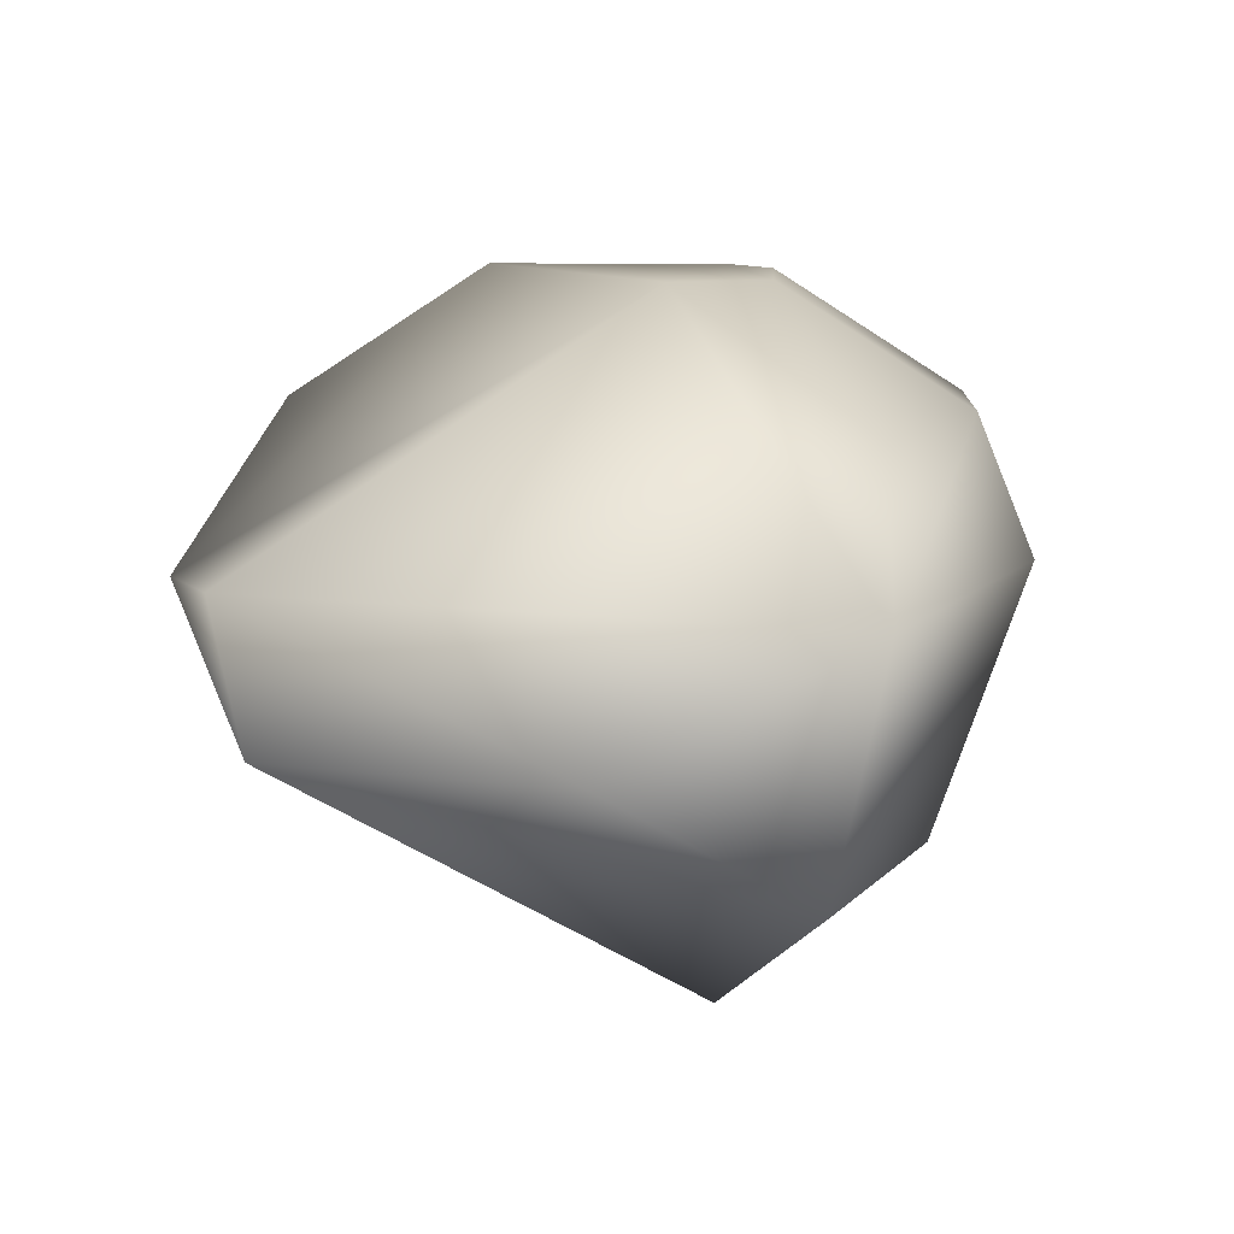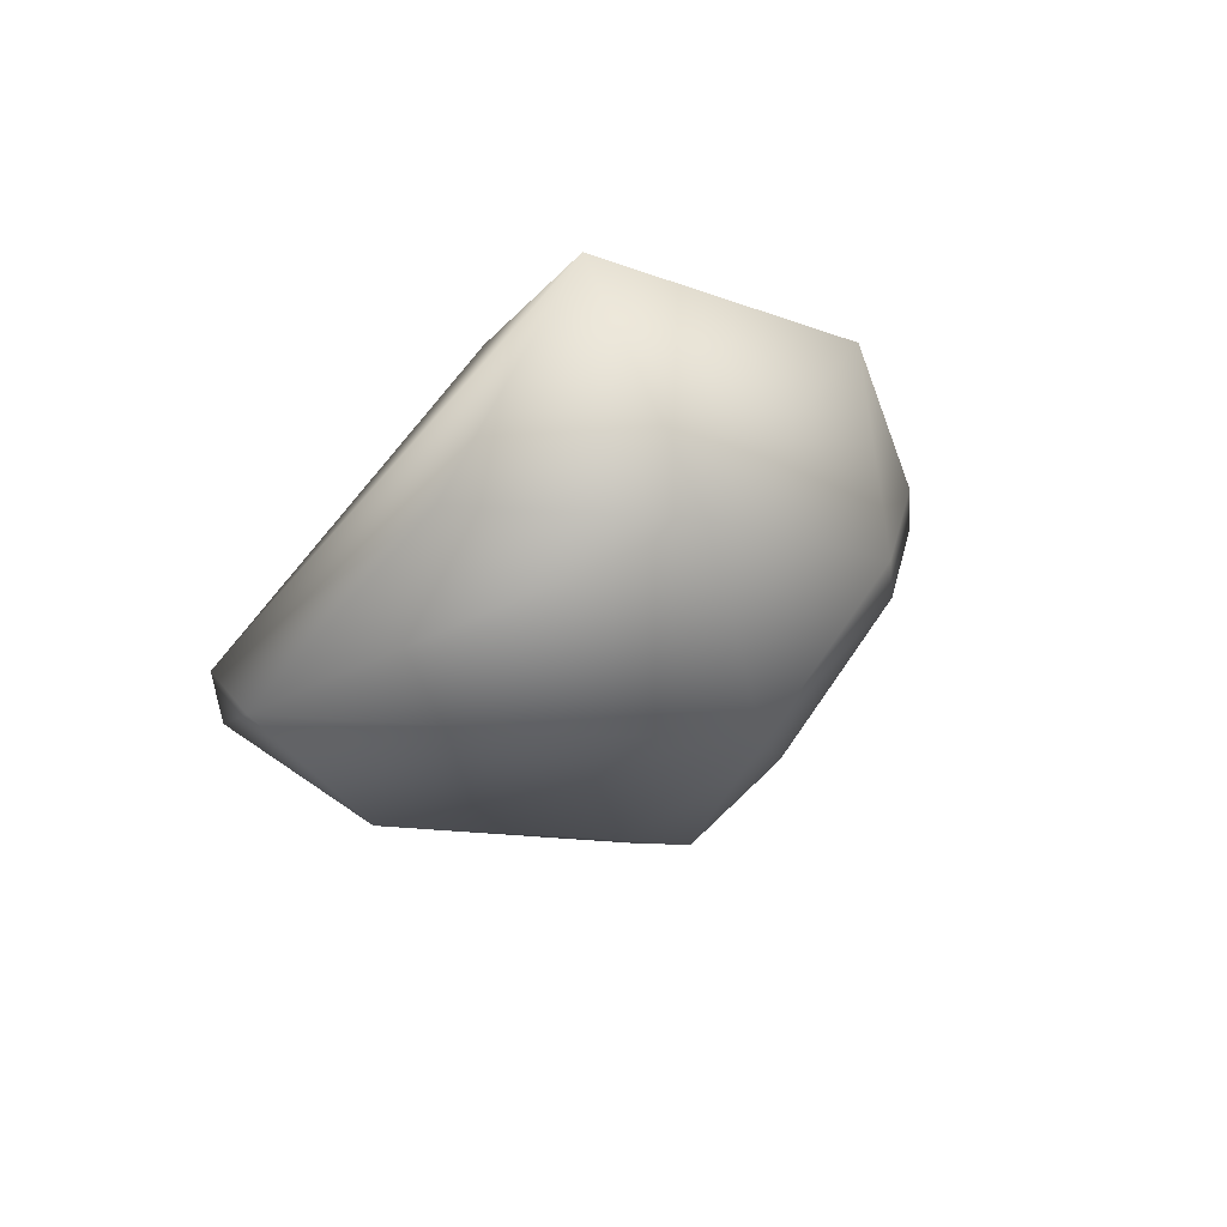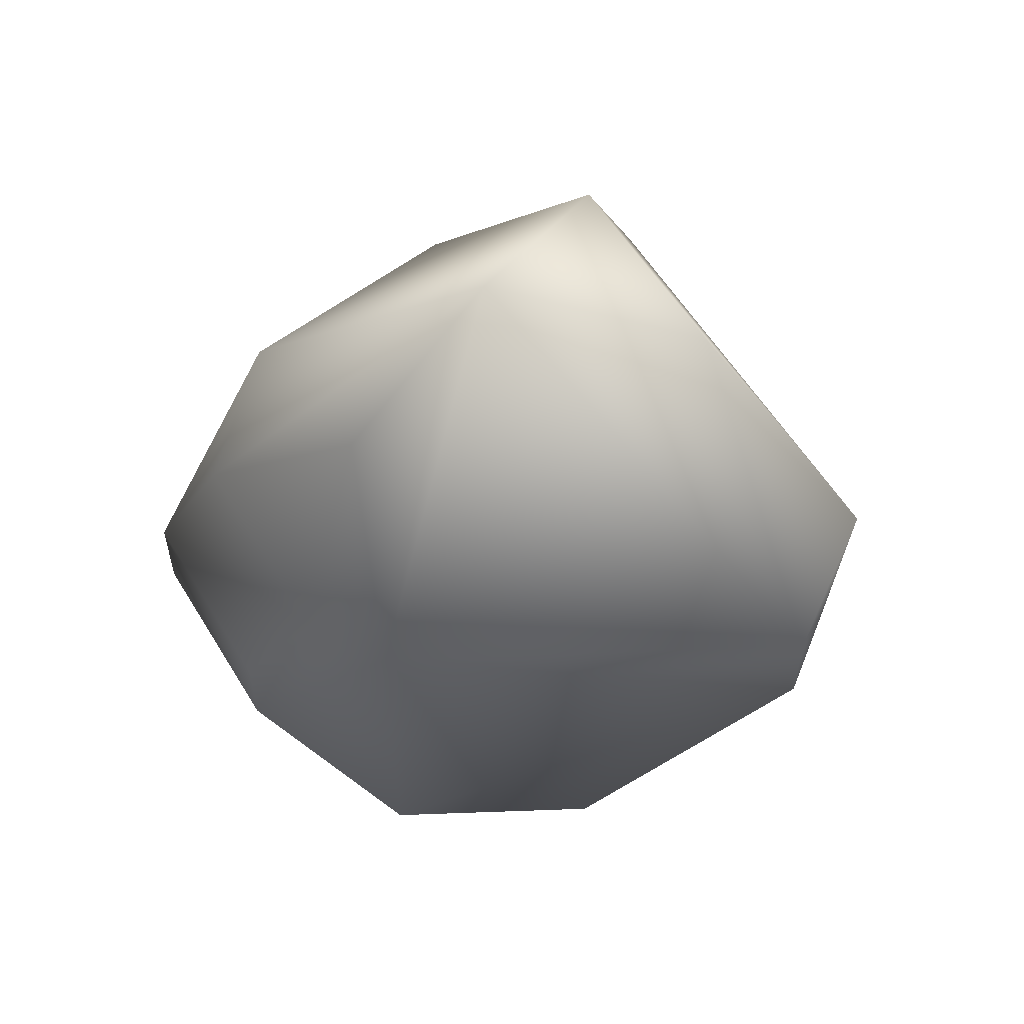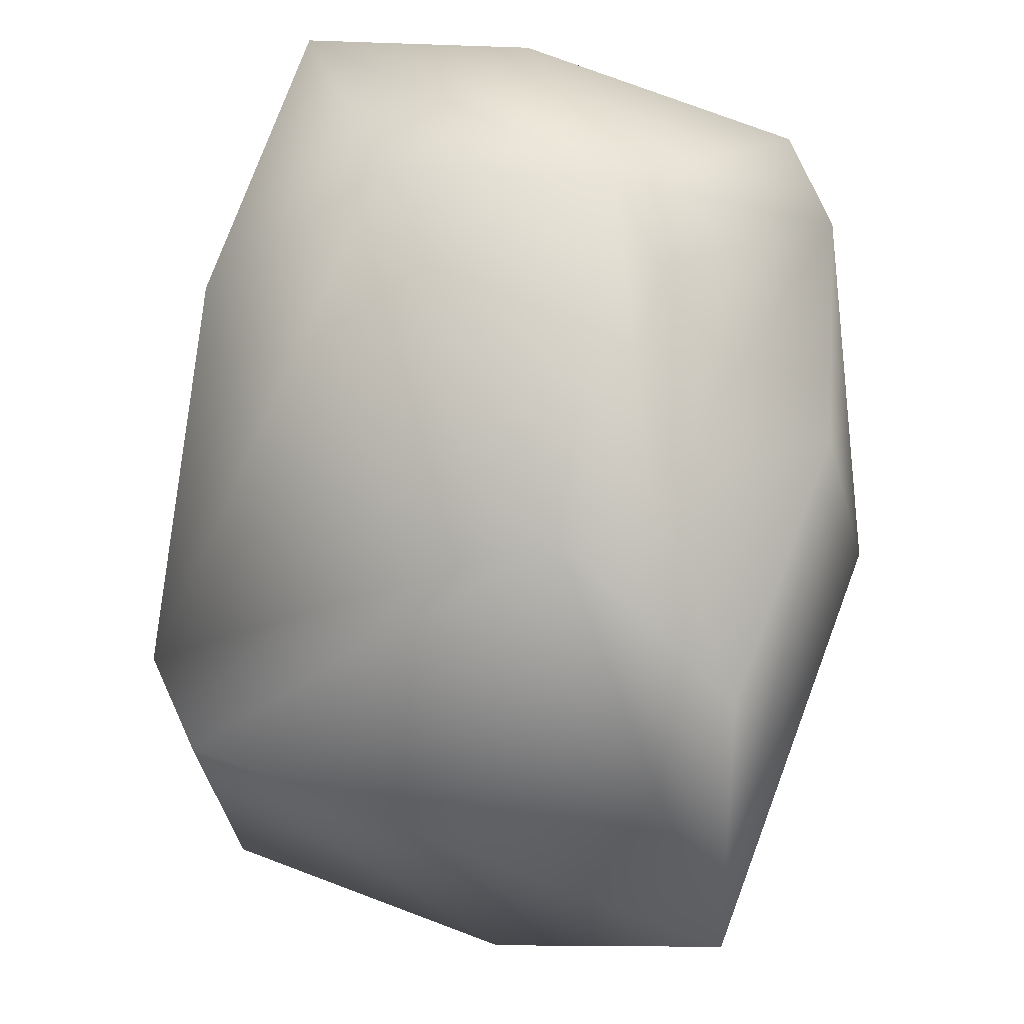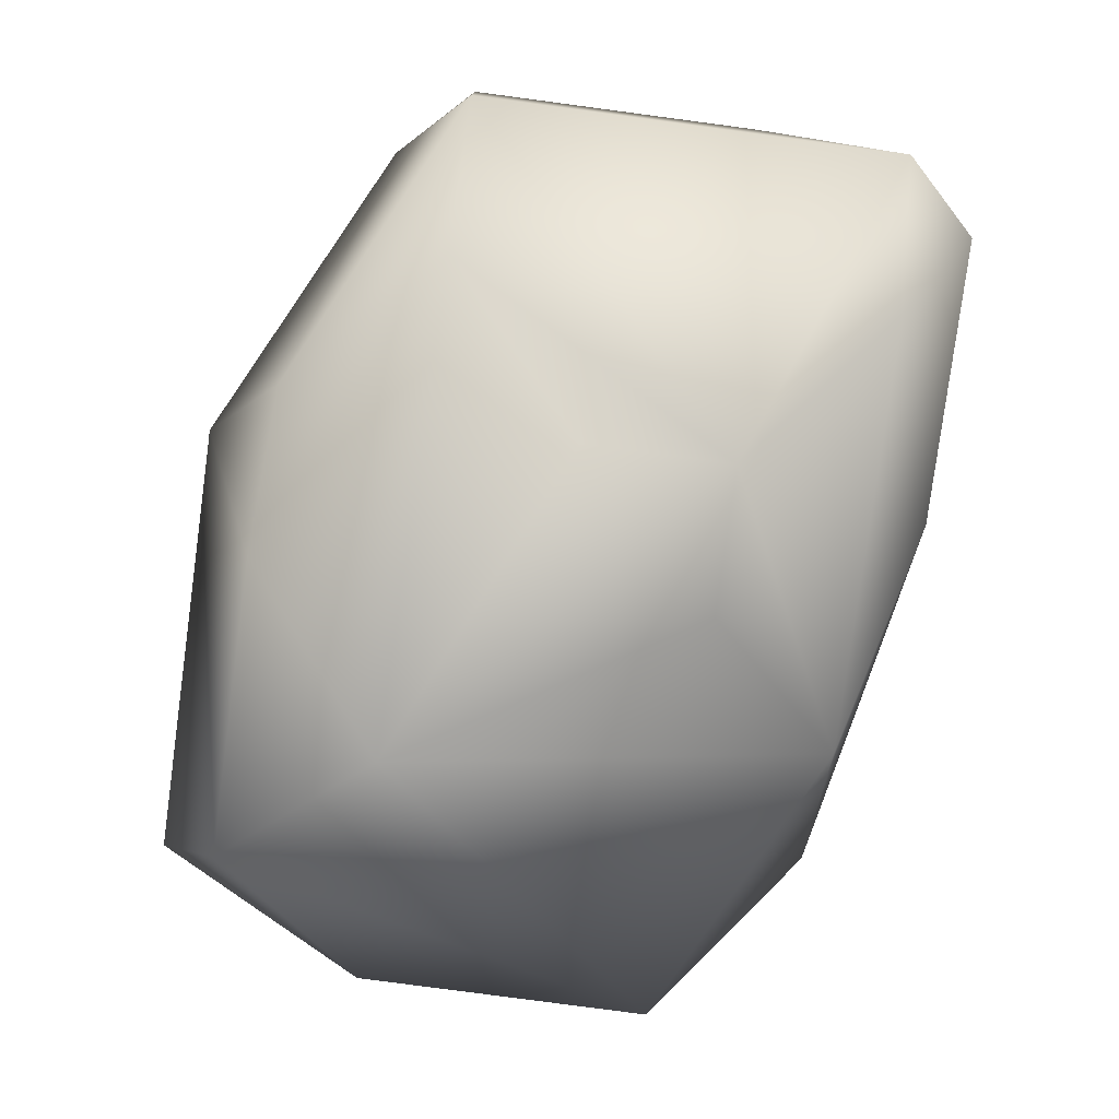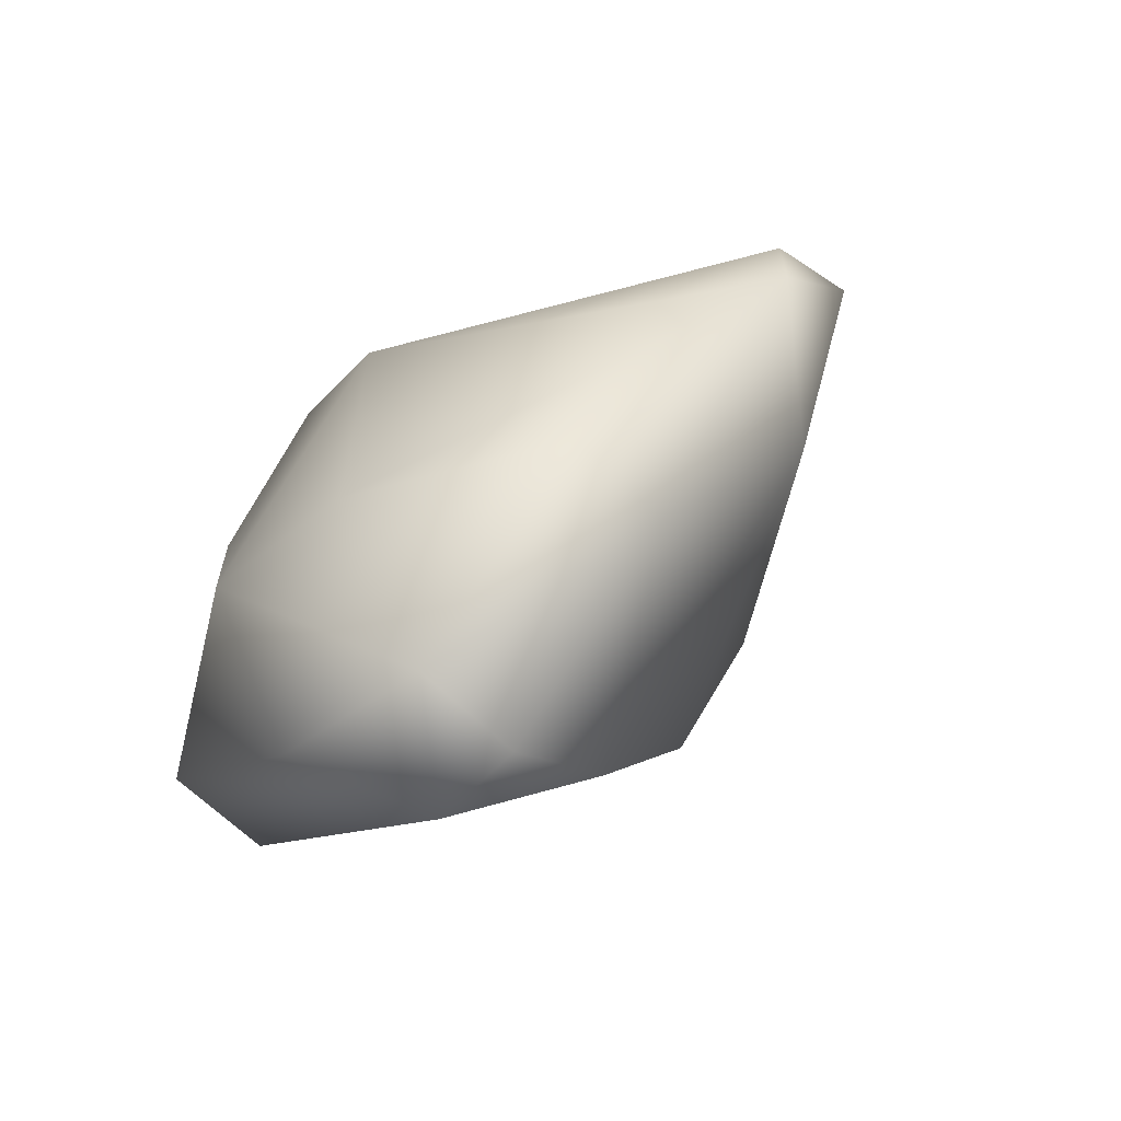
<metadata>
{"format":"obj","ext":"obj","renderer":"f3d","projection":"perspective","resolution":1024,"background":"white","views":[{"elev":8.9,"azim":156.2,"up":"+Z"},{"elev":57.7,"azim":153.1,"up":"+Y"},{"elev":57.1,"azim":28.4,"up":"+Y"},{"elev":77.4,"azim":155.5,"up":"+Z"},{"elev":-78.9,"azim":-52.6,"up":"+Z"},{"elev":-64.9,"azim":45.6,"up":"+Y"}]}
</metadata>
<code>
v -0.752 0.584 -0.03694
v -0.7598 0.584 -0.03232
v -0.7559 0.5723 -0.03232
v -0.752 0.5684 -0.03232
v -0.752 0.5918 -0.03232
v -0.748 0.5723 -0.03232
v -0.7637 0.5723 -0.0277
v -0.7637 0.5801 -0.0277
v -0.752 0.5605 -0.0277
v -0.7441 0.5918 -0.0277
v -0.7402 0.5723 -0.0277
v -0.7363 0.584 -0.0277
v -0.7676 0.5684 -0.02309
v -0.7637 0.584 -0.02309
v -0.7559 0.5566 -0.02309
v -0.752 0.5566 -0.02309
v -0.752 0.5957 -0.02309
v -0.7441 0.5645 -0.02309
v -0.7363 0.5762 -0.02309
v -0.7363 0.5801 -0.02309
v -0.7676 0.5684 -0.01847
v -0.7676 0.5723 -0.01847
v -0.7637 0.5801 -0.01847
v -0.7598 0.5605 -0.01847
v -0.7559 0.5879 -0.01847
v -0.752 0.5566 -0.01847
v -0.7441 0.5645 -0.01847
v -0.7598 0.5684 -0.01385
v -0.7598 0.5723 -0.01385
v -0.7559 0.5801 -0.01385
v -0.752 0.5645 -0.01385
v -0.752 0.5801 -0.01385
f 2 5 1
f 10 5 17
f 4 3 1
f 6 4 1
f 26 27 31
f 8 14 2
f 26 24 15
f 16 15 9
f 16 26 15
f 25 23 30
f 20 19 12
f 24 28 21
f 22 23 14
f 21 22 13
f 19 11 12
f 18 19 27
f 18 11 19
f 5 14 17
f 14 5 2
f 5 10 12
f 1 5 12
f 3 7 1
f 7 2 1
f 4 7 3
f 15 4 9
f 4 15 13
f 7 4 13
f 10 20 12
f 20 10 17
f 32 20 17
f 8 7 13
f 7 8 2
f 15 24 13
f 24 21 13
f 25 32 17
f 25 30 32
f 14 23 17
f 23 25 17
f 27 19 31
f 19 32 31
f 19 20 32
f 32 28 31
f 30 28 32
f 28 30 29
f 28 26 31
f 28 24 26
f 22 8 13
f 8 22 14
f 22 28 29
f 28 22 21
f 30 22 29
f 23 22 30
f 11 1 12
f 11 6 1
f 4 11 9
f 11 4 6
f 18 16 9
f 11 18 9
f 26 18 27
f 16 18 26

</code>
